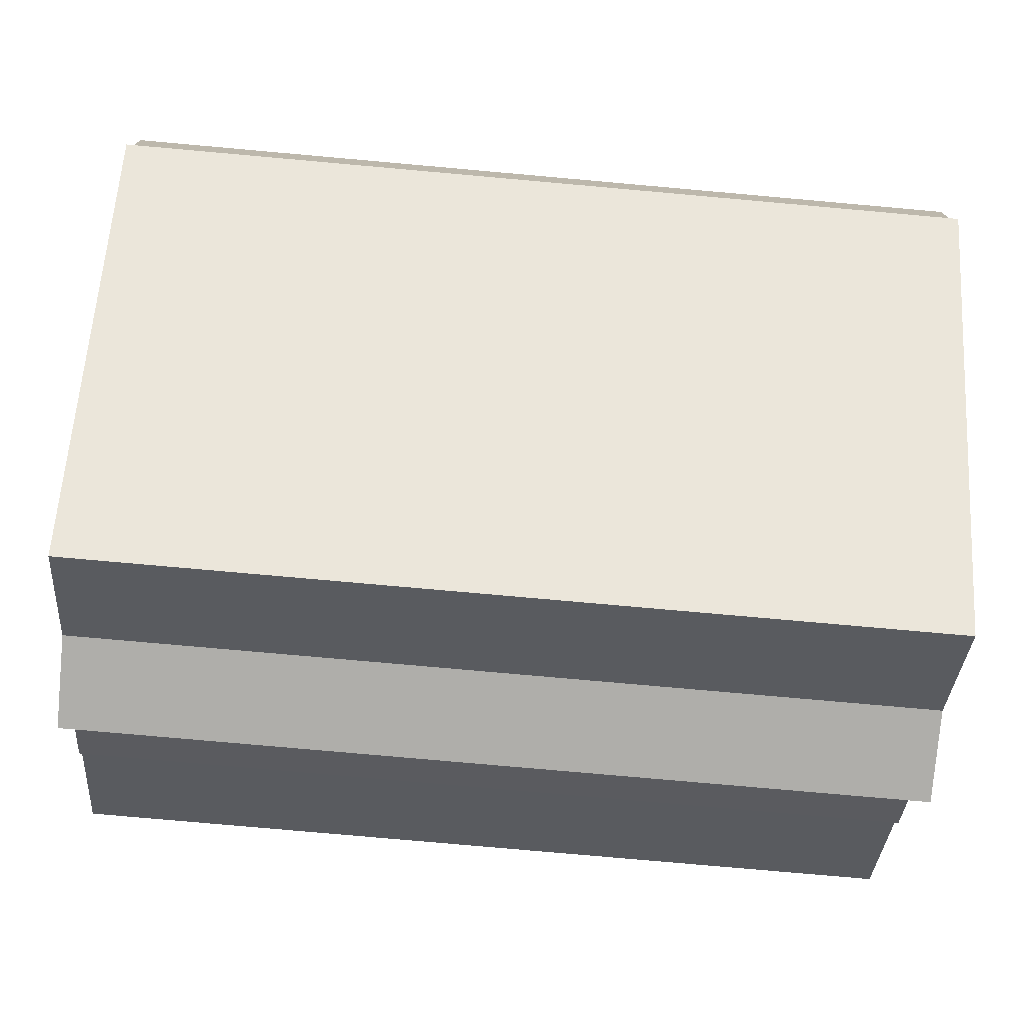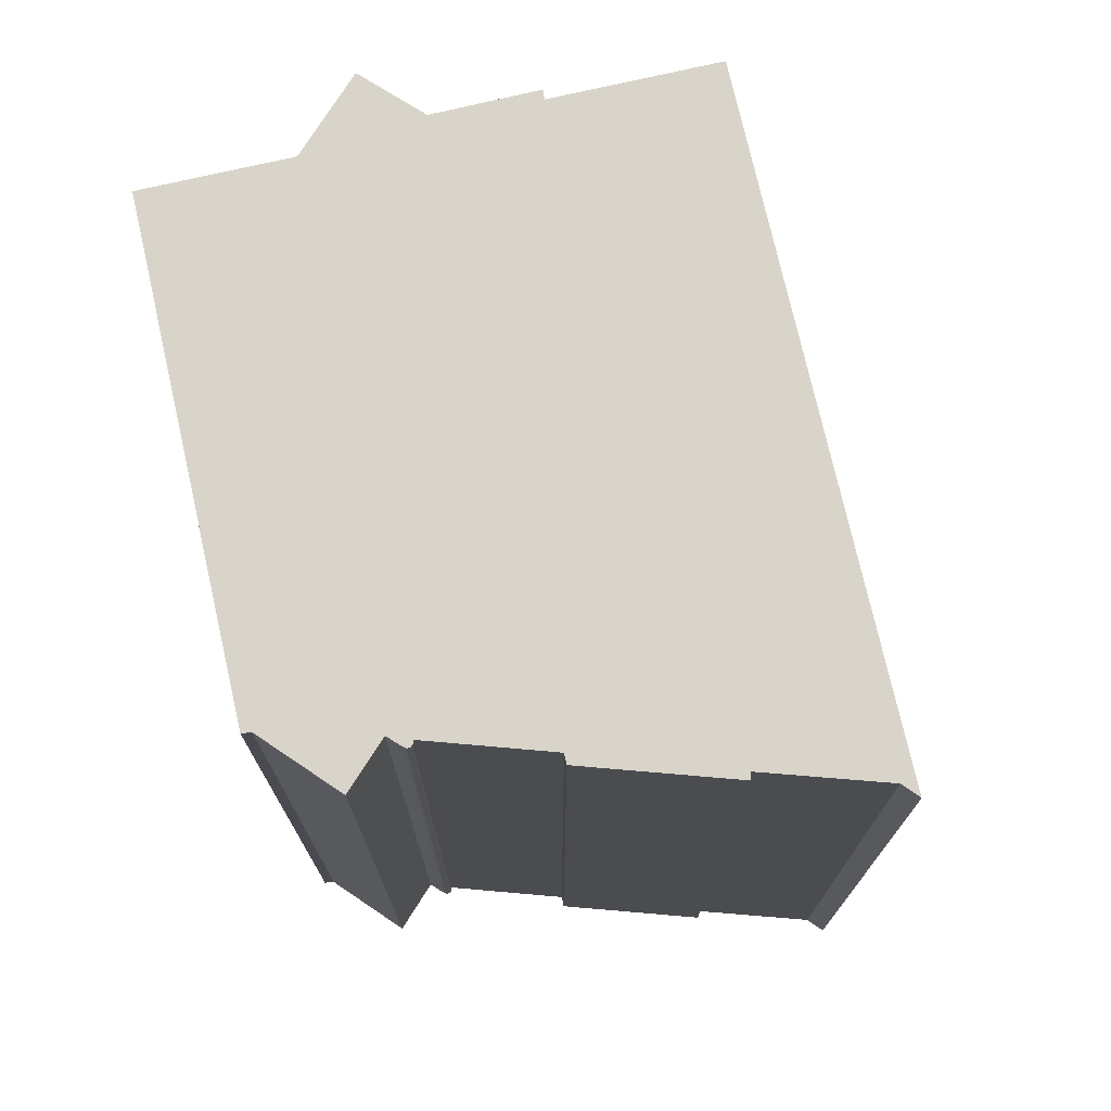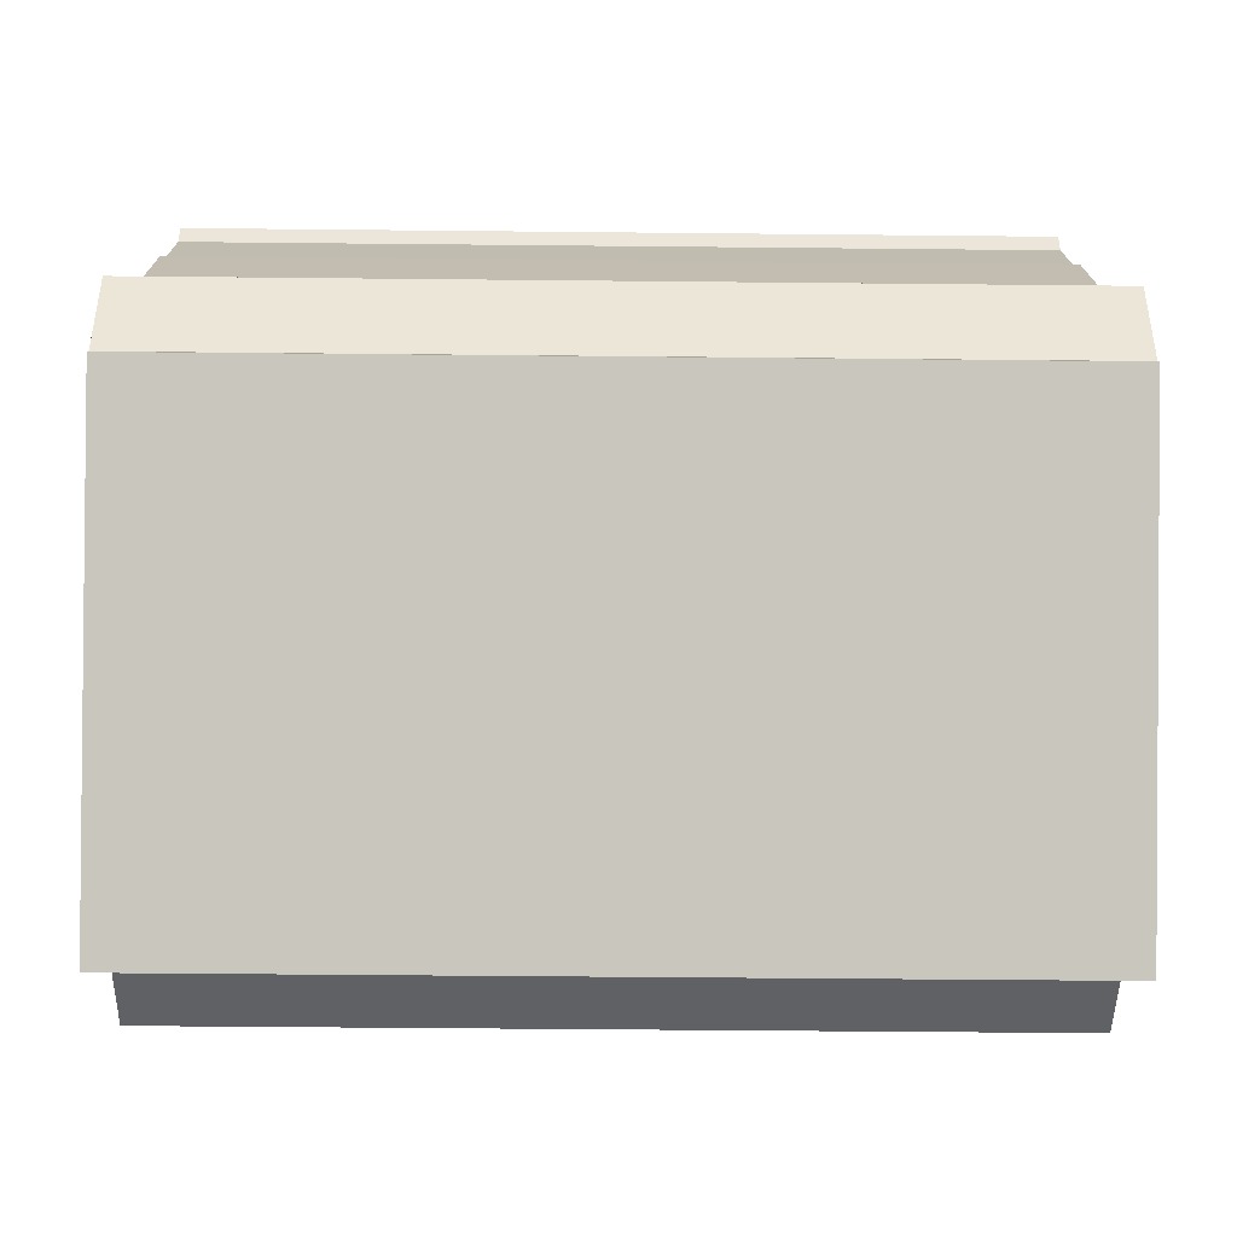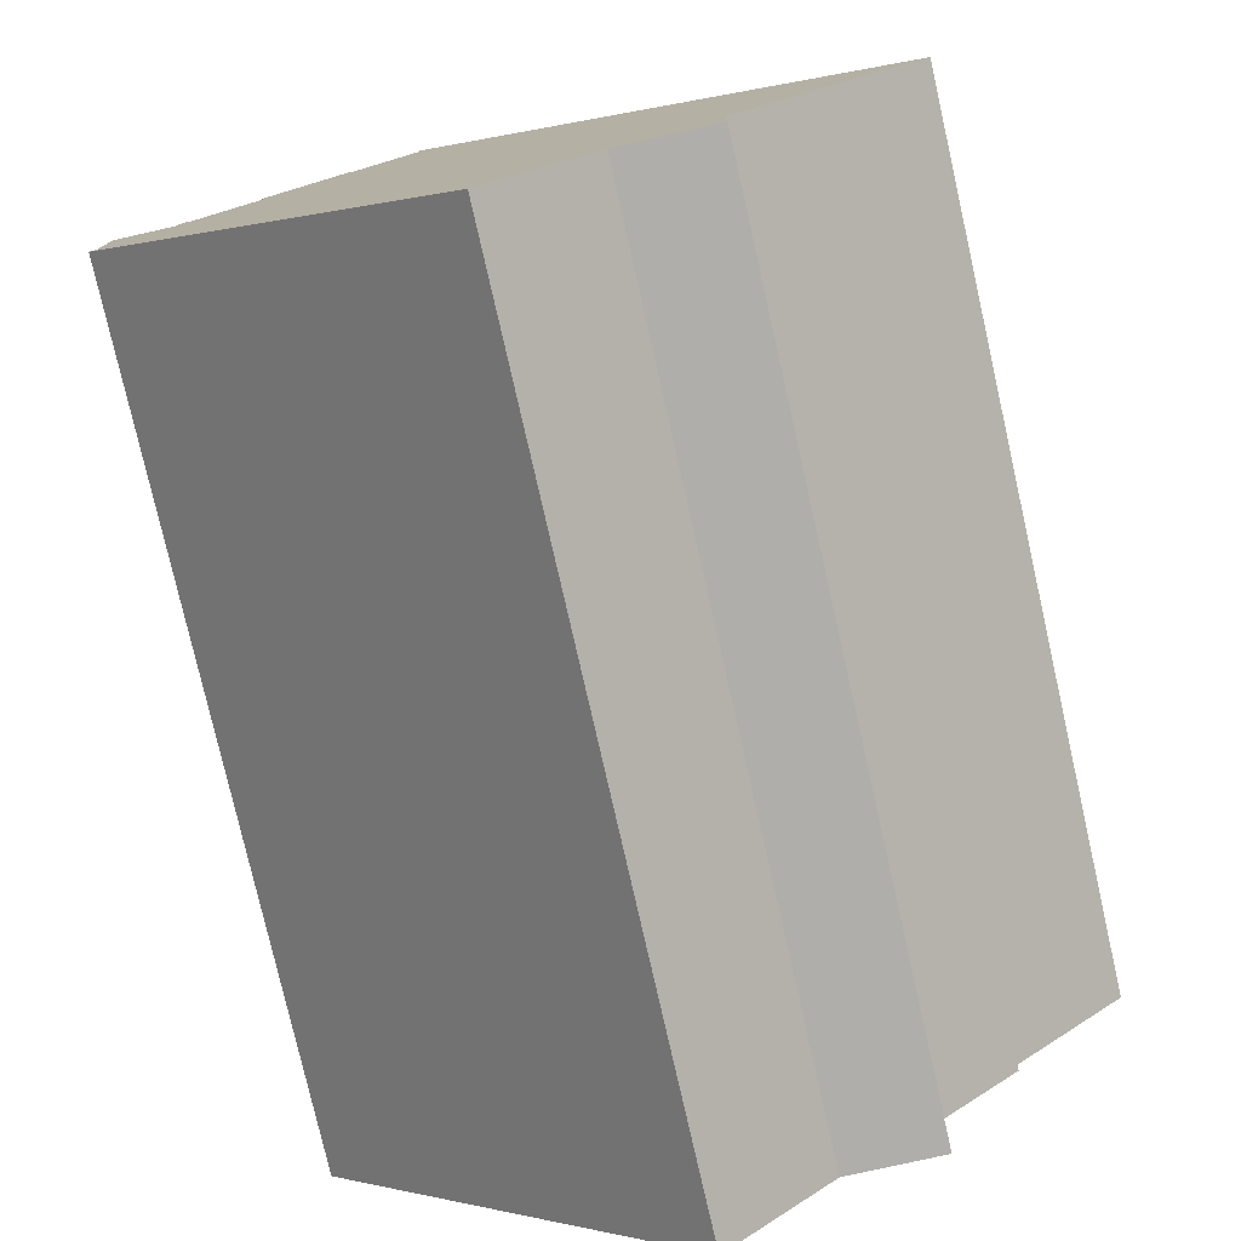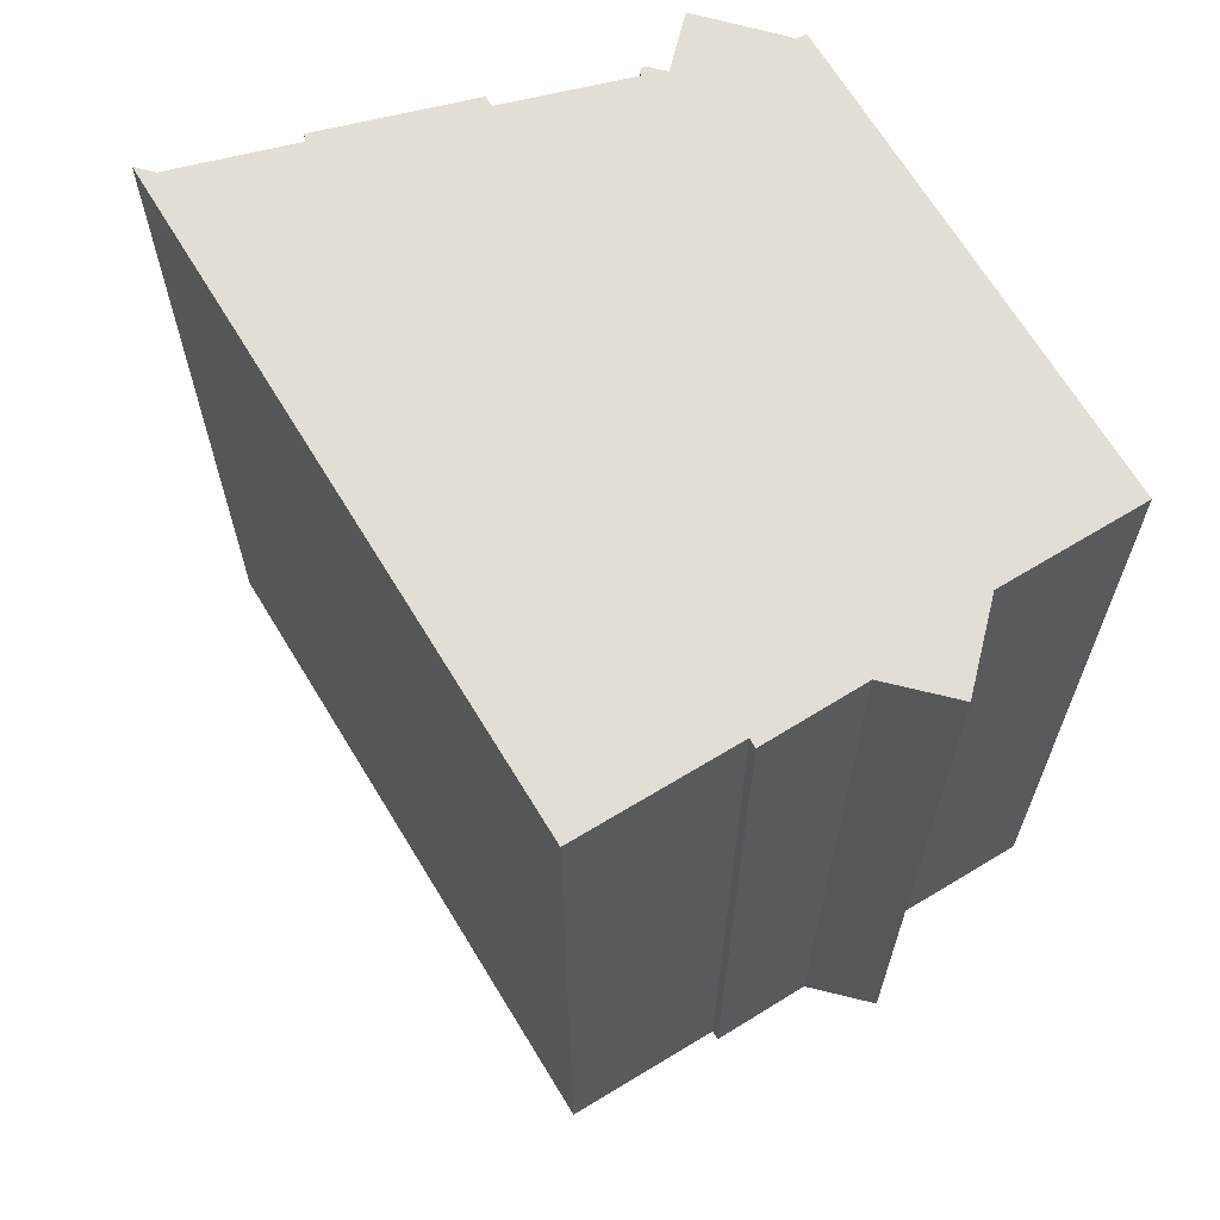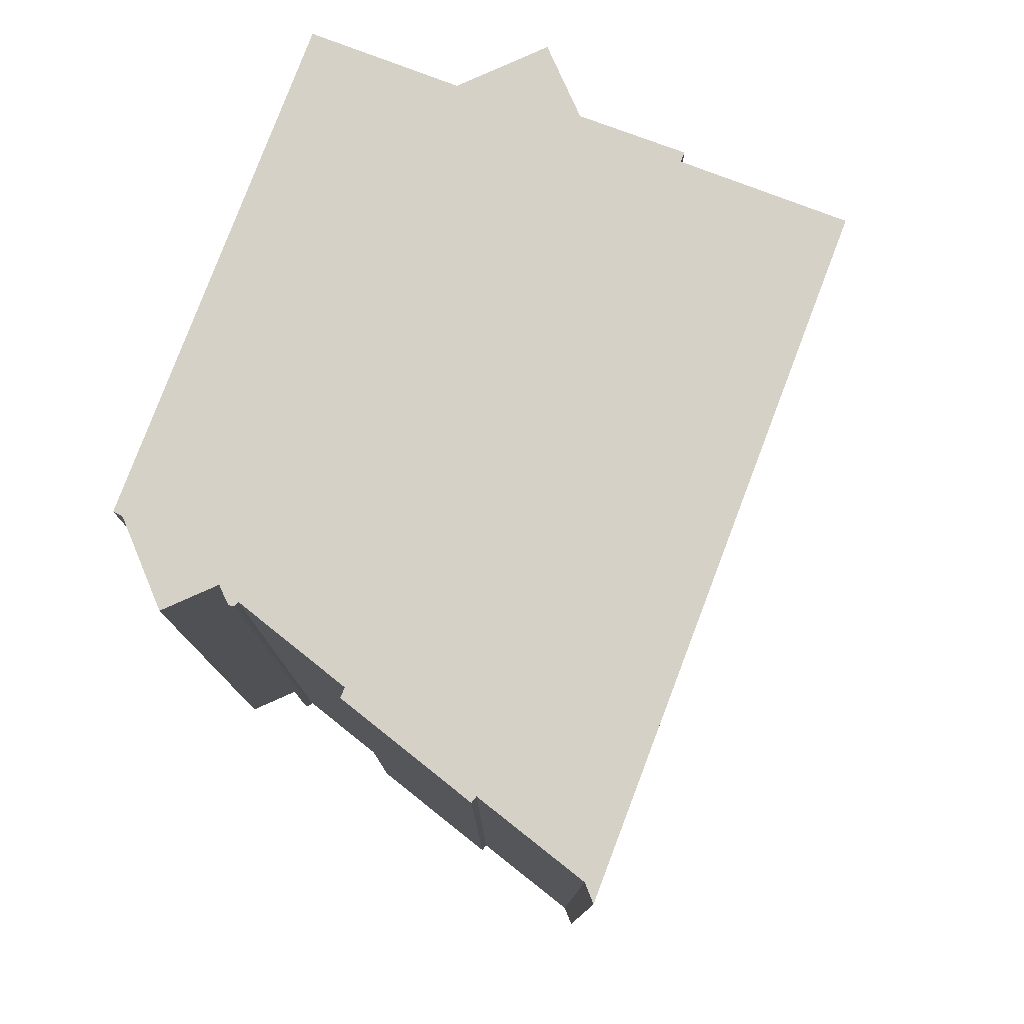
<metadata>
{"format":"obj","ext":"obj","renderer":"f3d","projection":"perspective","resolution":1024,"background":"white","views":[{"elev":-77.2,"azim":-95.1,"up":"+Z"},{"elev":74.9,"azim":-57.6,"up":"+Y"},{"elev":-45.8,"azim":-90.7,"up":"+Z"},{"elev":-78.0,"azim":12.8,"up":"+Z"},{"elev":67.3,"azim":104.0,"up":"+Y"},{"elev":79.5,"azim":-24.0,"up":"+Y"}]}
</metadata>
<code>
v  11.67 3.893e-16 -6.357
v  14.09 3.901e-16 -6.371
v  14.09 2.713e-16 -4.431
v  16.03 1.564e-16 -2.554
v  15.84 1.462e-16 -2.388
v  6.583 -7.938e-16 12.96
v  18.86 -3.606e-17 0.5889
v  9.152 5.419e-16 -8.849
v  8.981 5.522e-16 -9.018
v  6.603 -7.608e-16 12.43
v  3.151 -3.821e-16 6.24
v  3.343 -3.704e-16 6.049
v  4.955 -5.942e-16 9.704
v  1.689 -1.976e-16 3.227
v  1.609 -1.611e-16 2.631
v  1.781 -1.981e-16 3.236
v  1.611 -1.88e-16 3.071
v  1.622 -1.936e-16 3.162
v  0.08968 -1.611e-16 2.632
v  0.156 -1.244e-17 0.2031
v  0 0 0
v  5.127 -5.889e-16 9.617
v  1.859 -1.95e-16 3.185
v  14.09 22.06 -6.372
v  11.67 22.06 -6.358
v  14.09 22.06 -4.432
v  18.86 22.06 0.5882
v  6.603 22.06 12.42
v  6.583 22.06 12.96
v  5.127 22.06 9.616
v  3.151 22.06 6.239
v  3.344 22.06 6.049
v  1.859 22.06 3.184
v  1.612 22.06 3.07
v  1.61 22.06 2.63
v  0.1565 22.06 0.2024
v  0.0004702 22.06 -0.0006987
v  9.152 22.06 -8.85
v  8.981 22.06 -9.019
v  15.84 22.06 -2.389
v  16.03 22.06 -2.555
v  0.09015 22.06 2.631
v  1.781 22.06 3.235
v  1.623 22.06 3.162
v  1.689 22.06 3.226
v  4.955 22.06 9.703
g defaultobject
f 1 2 3
f 3 4 5
f 6 5 7
f 5 6 3
f 3 6 1
f 1 6 8
f 8 6 9
f 9 6 10
f 11 12 13
f 14 15 16
f 15 14 17
f 17 14 18
f 19 20 15
f 9 20 21
f 20 9 15
f 15 9 10
f 15 10 12
f 12 10 22
f 12 22 13
f 15 12 23
f 15 23 16
f 24 25 26
f 27 28 29
f 28 27 30
f 30 27 31
f 31 27 32
f 32 27 33
f 33 27 34
f 34 27 35
f 35 27 36
f 36 27 37
f 37 27 25
f 37 25 38
f 37 38 39
f 25 27 40
f 25 40 41
f 25 41 26
f 36 42 35
f 43 44 45
f 44 43 33
f 44 33 34
f 31 46 30
f 7 29 6
f 29 7 27
f 5 27 7
f 27 5 40
f 4 40 5
f 40 4 41
f 3 41 4
f 41 3 26
f 2 26 3
f 26 2 24
f 25 2 1
f 2 25 24
f 8 25 1
f 25 8 38
f 9 38 8
f 38 9 39
f 37 9 21
f 9 37 39
f 36 21 20
f 21 36 37
f 42 20 19
f 20 42 36
f 15 42 19
f 42 15 35
f 34 15 17
f 15 34 35
f 44 17 18
f 17 44 34
f 45 18 14
f 18 45 44
f 16 45 14
f 45 16 43
f 23 43 16
f 43 23 33
f 32 23 12
f 23 32 33
f 31 12 11
f 12 31 32
f 46 11 13
f 11 46 31
f 22 46 13
f 46 22 30
f 28 22 10
f 22 28 30
f 29 10 6
f 10 29 28

</code>
